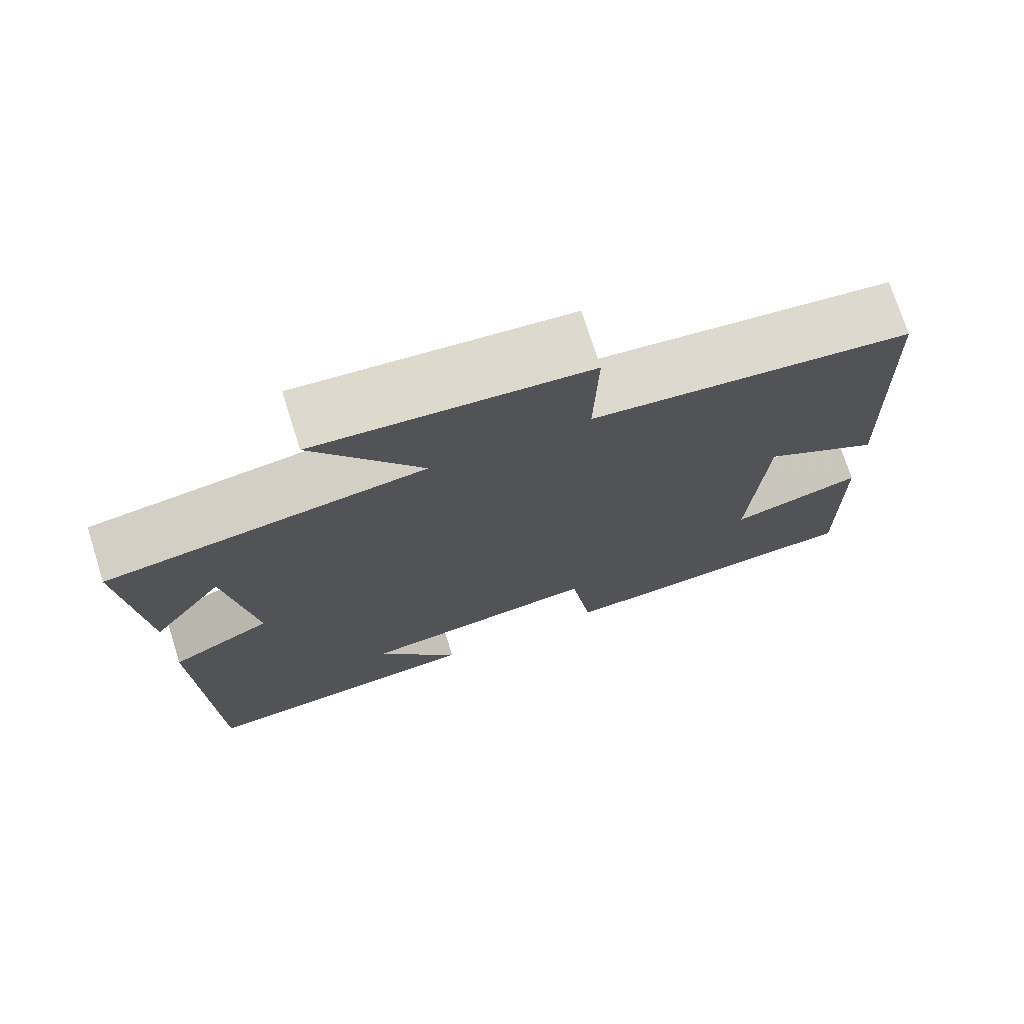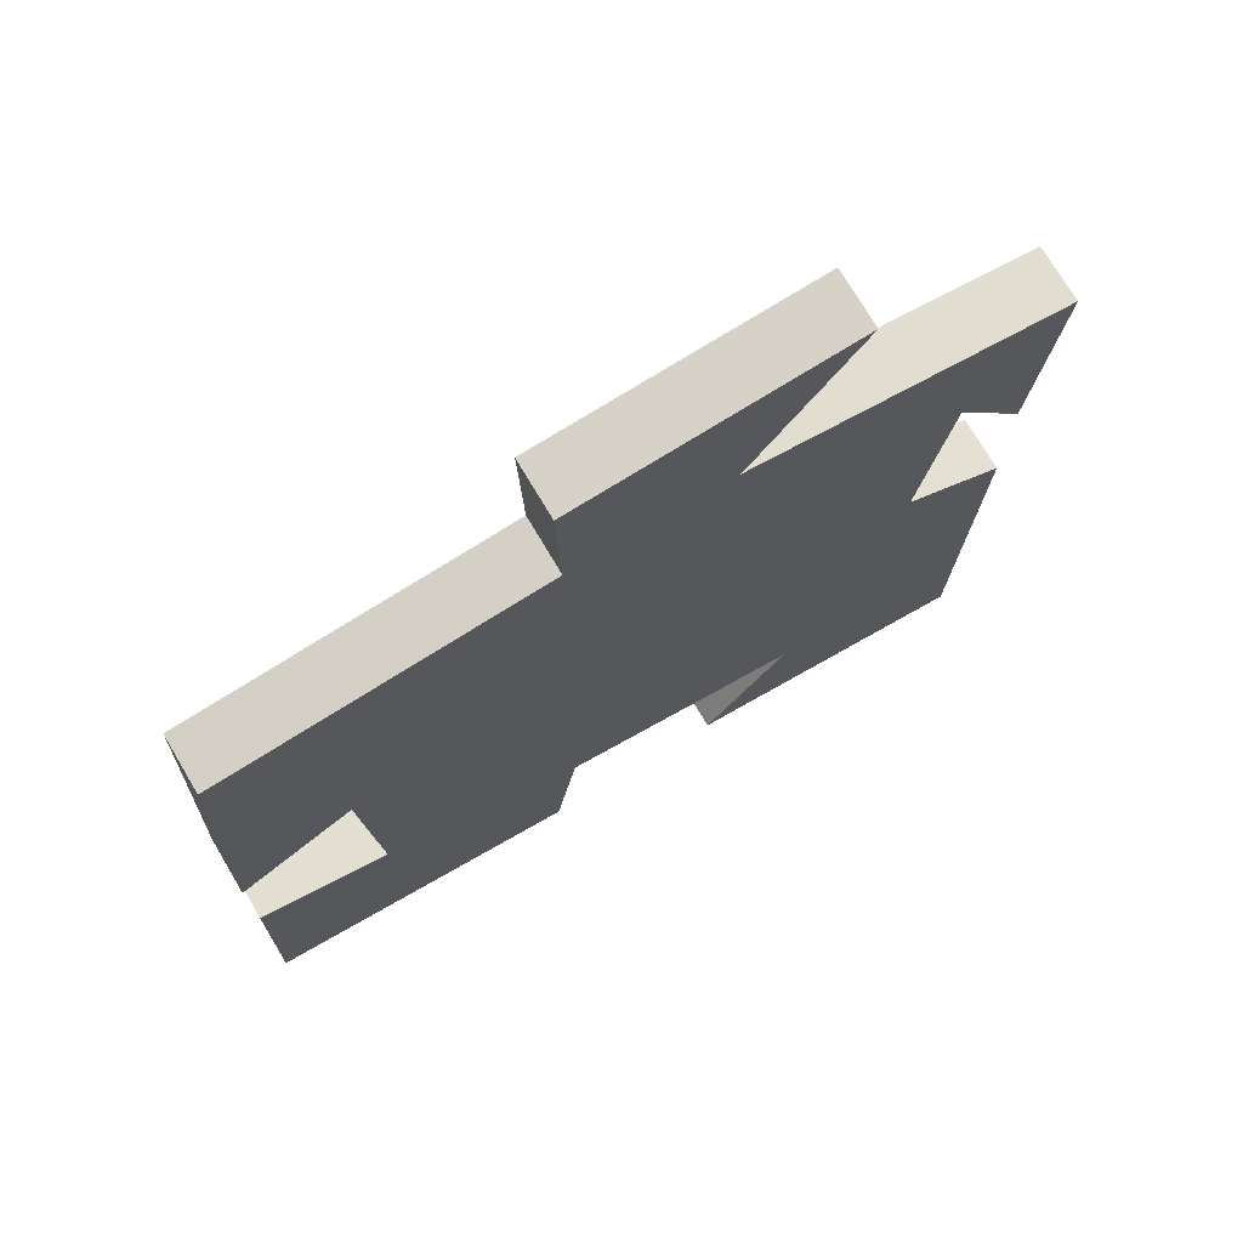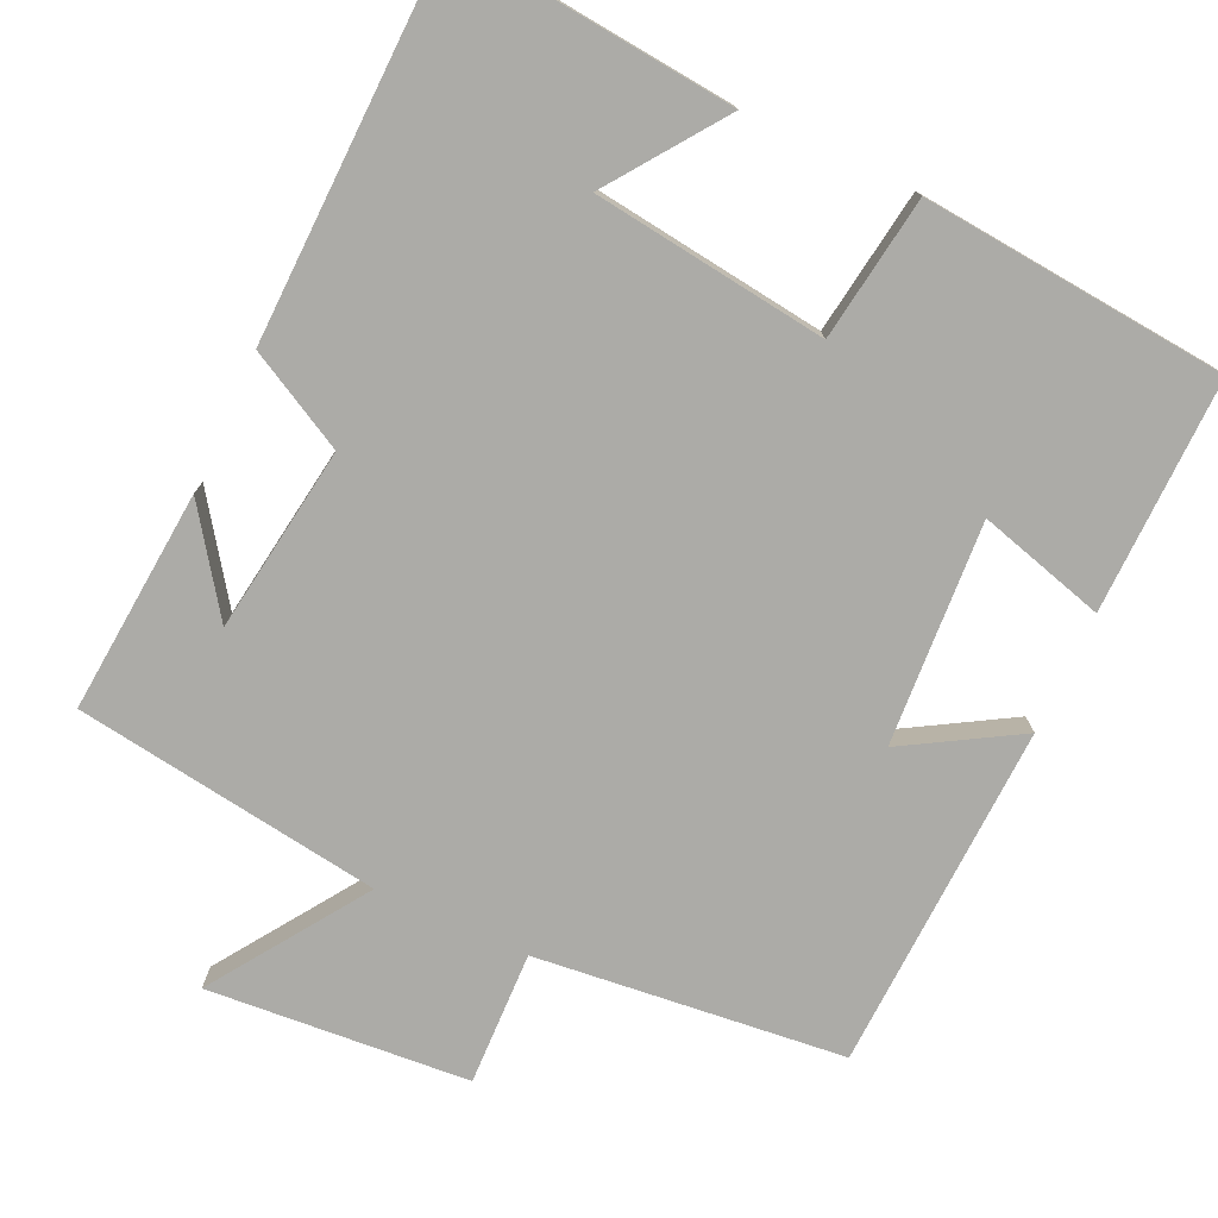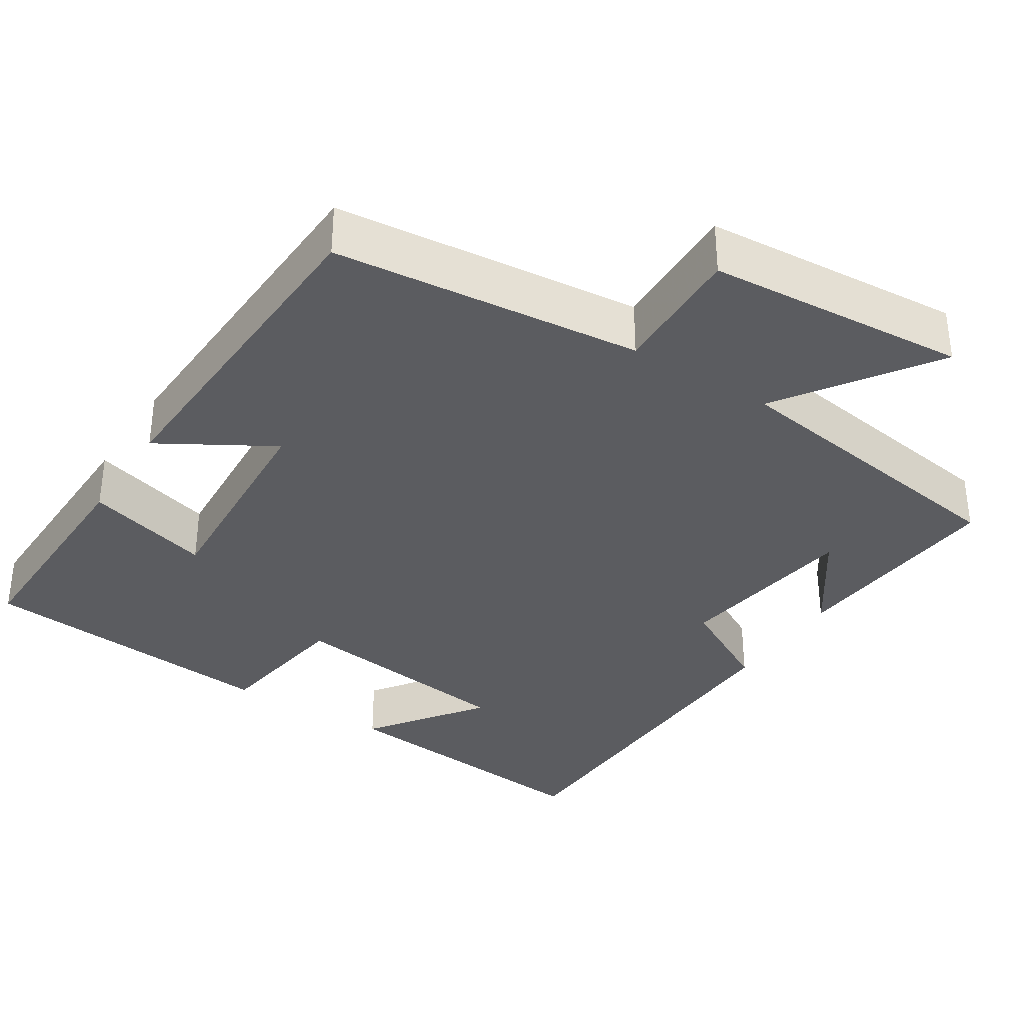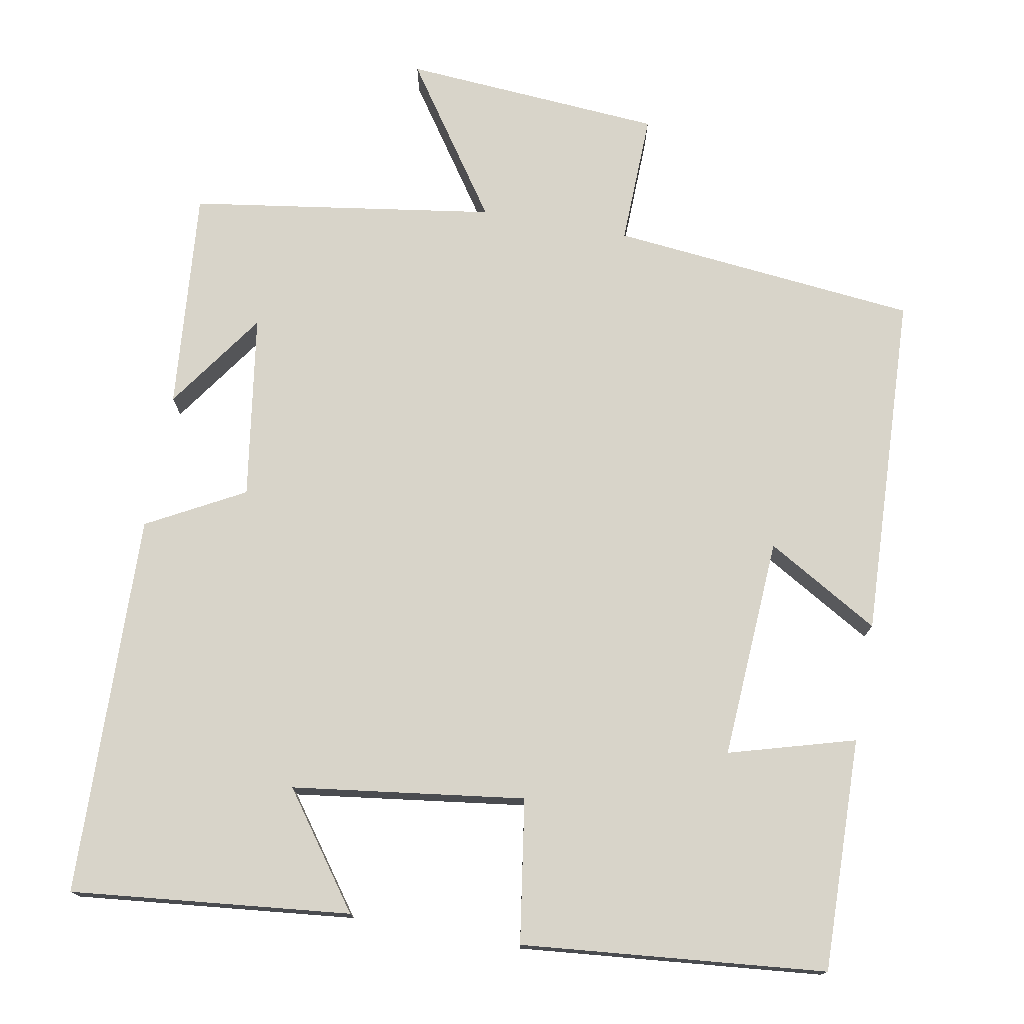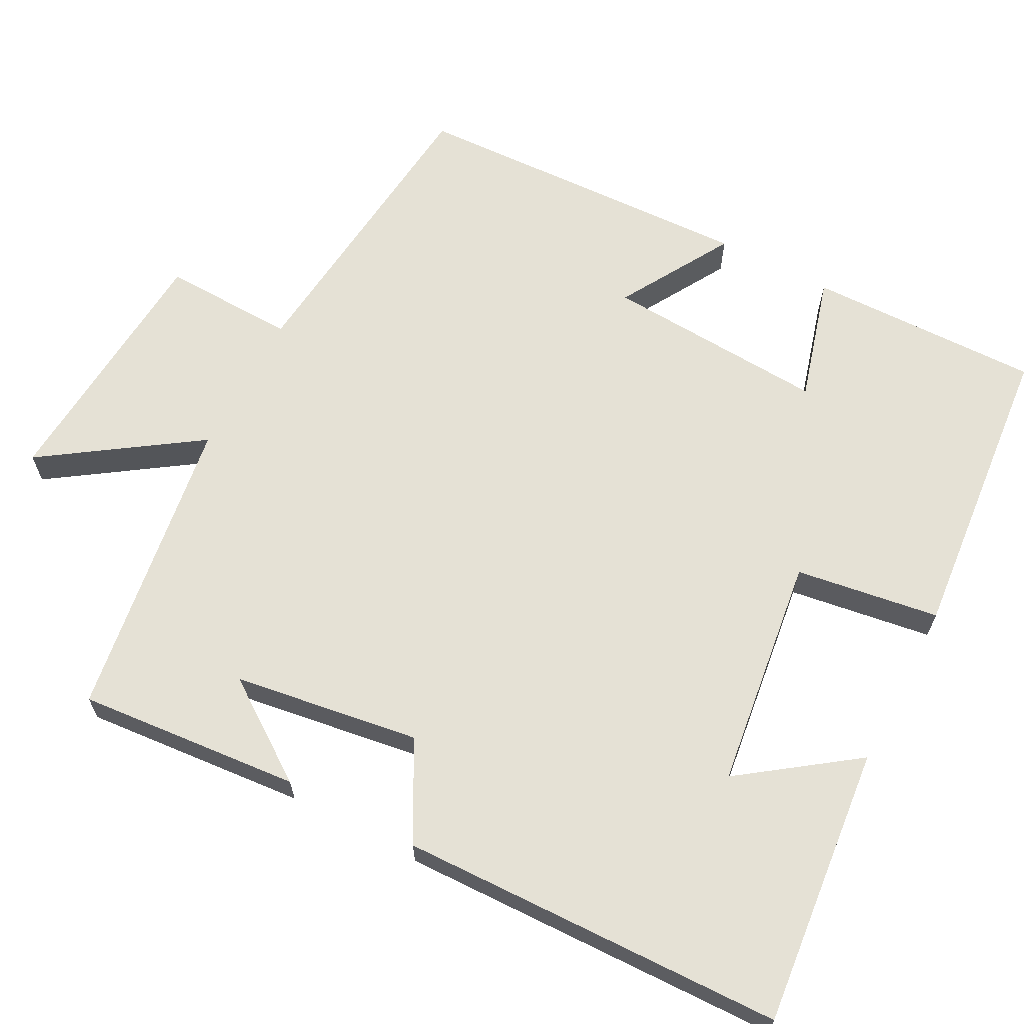
<metadata>
{"format":"obj","ext":"obj","renderer":"f3d","projection":"perspective","resolution":1024,"background":"white","views":[{"elev":73.9,"azim":162.4,"up":"+Z"},{"elev":73.9,"azim":-30.7,"up":"+Z"},{"elev":-76.3,"azim":155.3,"up":"+Y"},{"elev":-34.8,"azim":-32.6,"up":"+Y"},{"elev":75.2,"azim":-169.8,"up":"+Y"},{"elev":65.0,"azim":117.8,"up":"+Y"}]}
</metadata>
<code>
v -0.506 0.07 -0.463
v -0.5 0.07 -0.156
v -0.334 0.07 -0.203
v -0.352 0.07 0.089
v -0.5 0.07 0.002
v -0.481 0.07 0.458
v -0.077 0.07 0.5
v -0.082 0.07 0.675
v 0.26 0.07 0.701
v 0.123 0.07 0.5
v 0.525 0.07 0.441
v 0.5 0.07 0.149
v 0.408 0.07 0.28
v 0.372 0.07 0.036
v 0.5 0.07 -0.033
v 0.487 0.07 -0.537
v 0.12 0.07 -0.5
v 0.228 0.07 -0.351
v -0.078 0.07 -0.311
v -0.106 0.07 -0.5
v -0.506 0 -0.463
v -0.5 0 -0.156
v -0.334 0 -0.203
v -0.352 0 0.089
v -0.5 0 0.002
v -0.481 0 0.458
v -0.077 0 0.5
v -0.082 0 0.675
v 0.26 0 0.701
v 0.123 0 0.5
v 0.525 0 0.441
v 0.5 0 0.149
v 0.408 0 0.28
v 0.372 0 0.036
v 0.5 0 -0.033
v 0.487 0 -0.537
v 0.12 0 -0.5
v 0.228 0 -0.351
v -0.078 0 -0.311
v -0.106 0 -0.5
f 1 2 3
f 20 1 3
f 19 20 3
f 18 19 3 4
f 15 16 17 18
f 14 15 18 4
f 13 14 4
f 11 12 13
f 10 11 13 4
f 7 8 9 10
f 6 7 10
f 5 6 10
f 4 5 10
f 23 22 21
f 23 21 40
f 23 40 39
f 24 23 39 38
f 38 37 36 35
f 24 38 35 34
f 24 34 33
f 33 32 31
f 24 33 31 30
f 30 29 28 27
f 30 27 26
f 30 26 25
f 30 25 24
f 1 21 22 2
f 2 22 23 3
f 3 23 24 4
f 4 24 25 5
f 5 25 26 6
f 6 26 27 7
f 7 27 28 8
f 8 28 29 9
f 9 29 30 10
f 10 30 31 11
f 11 31 32 12
f 12 32 33 13
f 13 33 34 14
f 14 34 35 15
f 15 35 36 16
f 16 36 37 17
f 17 37 38 18
f 18 38 39 19
f 19 39 40 20
f 20 40 21 1

</code>
